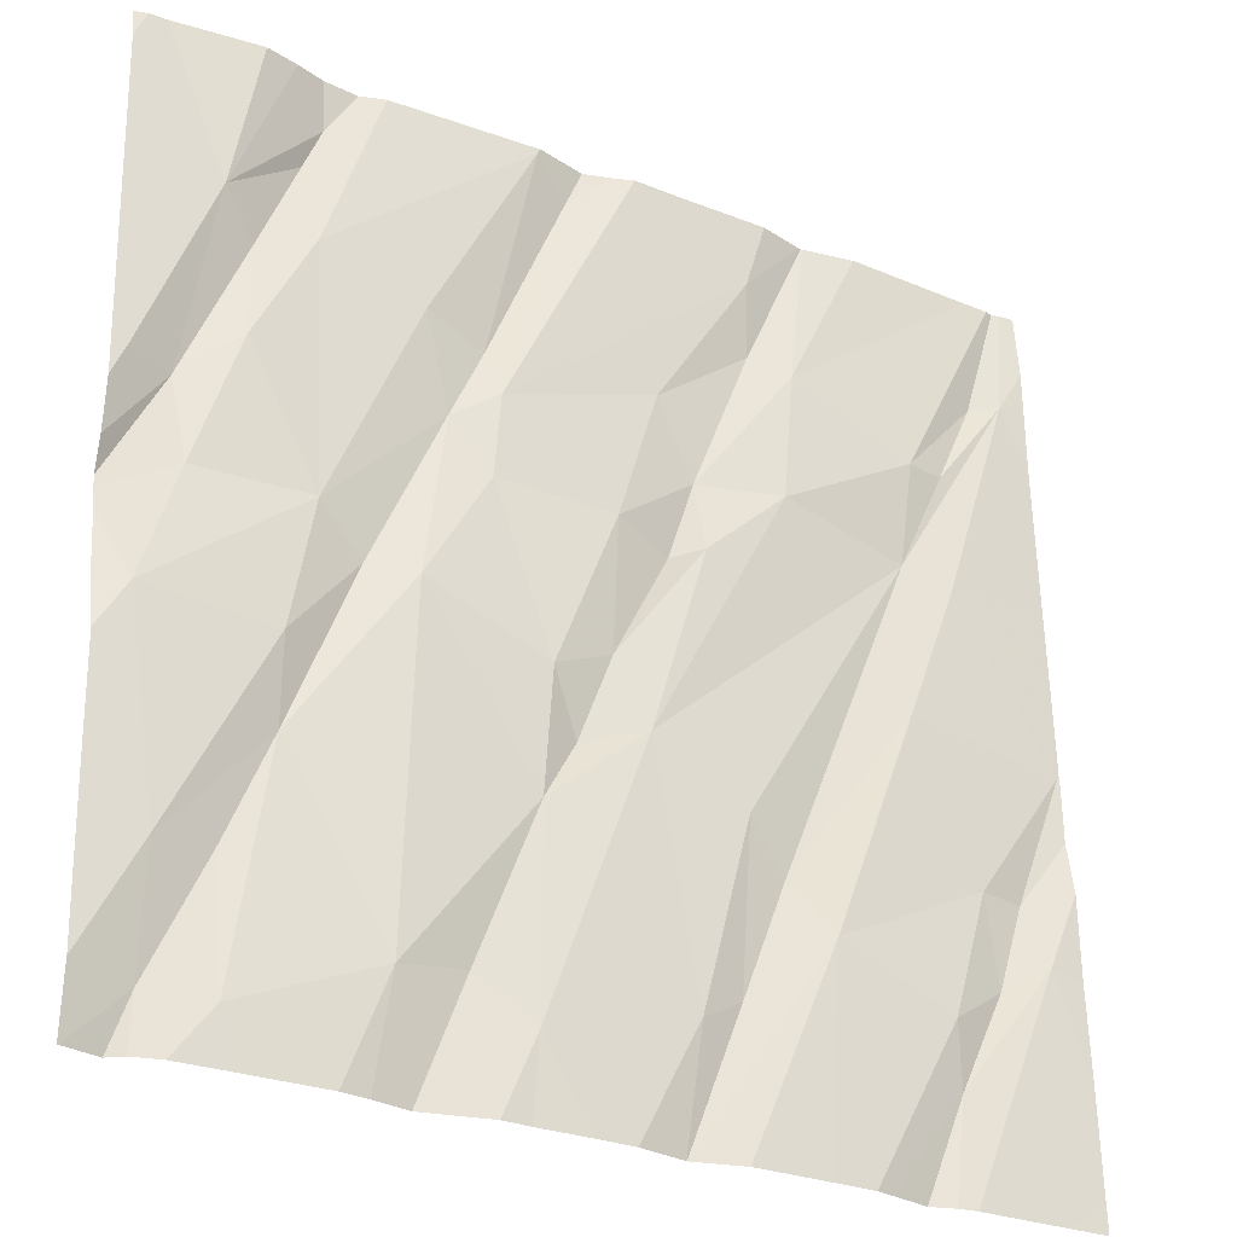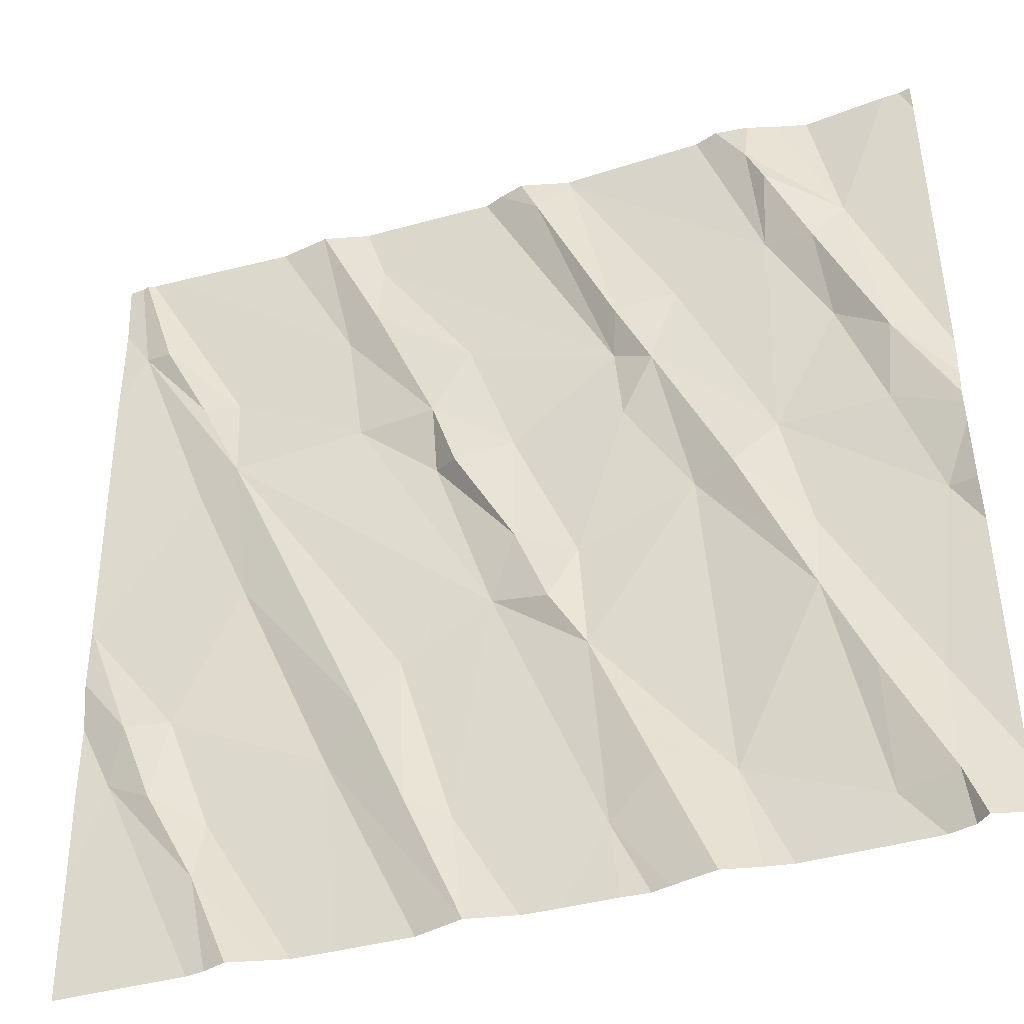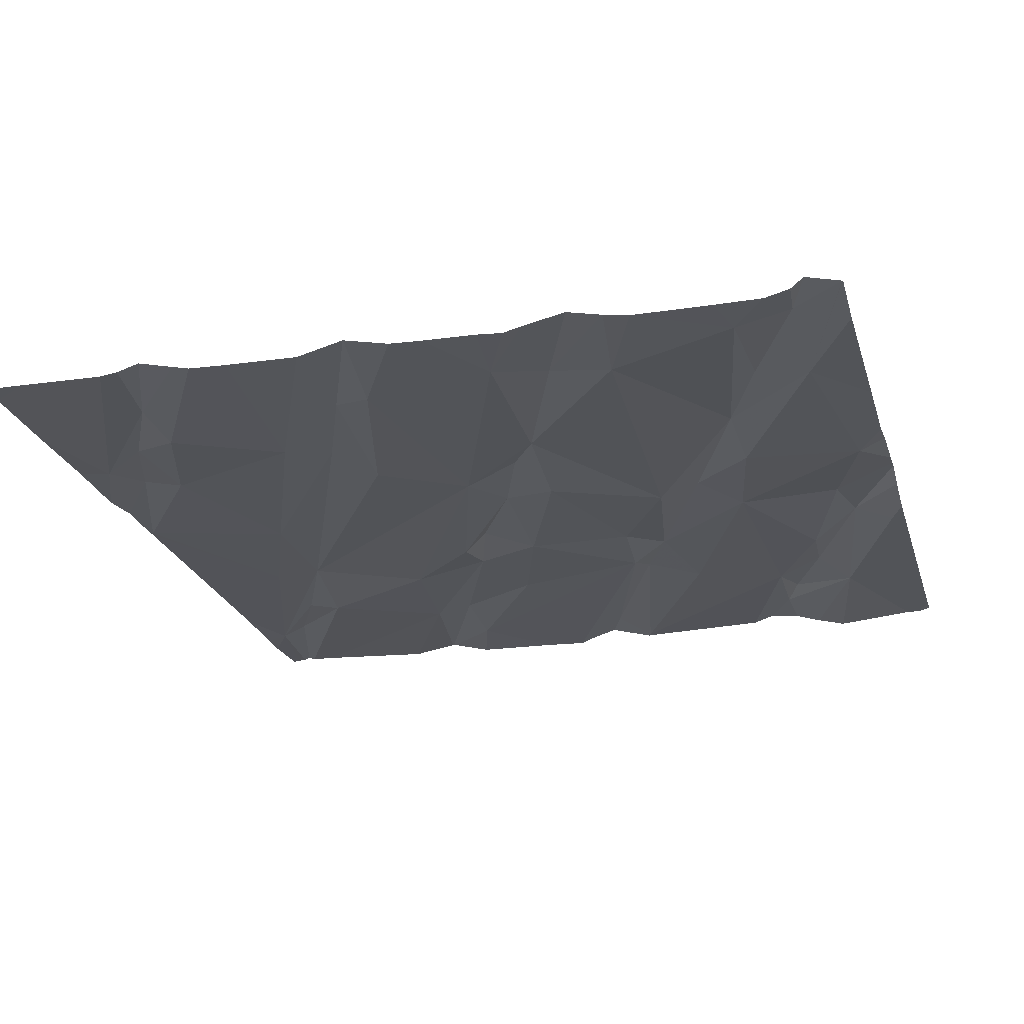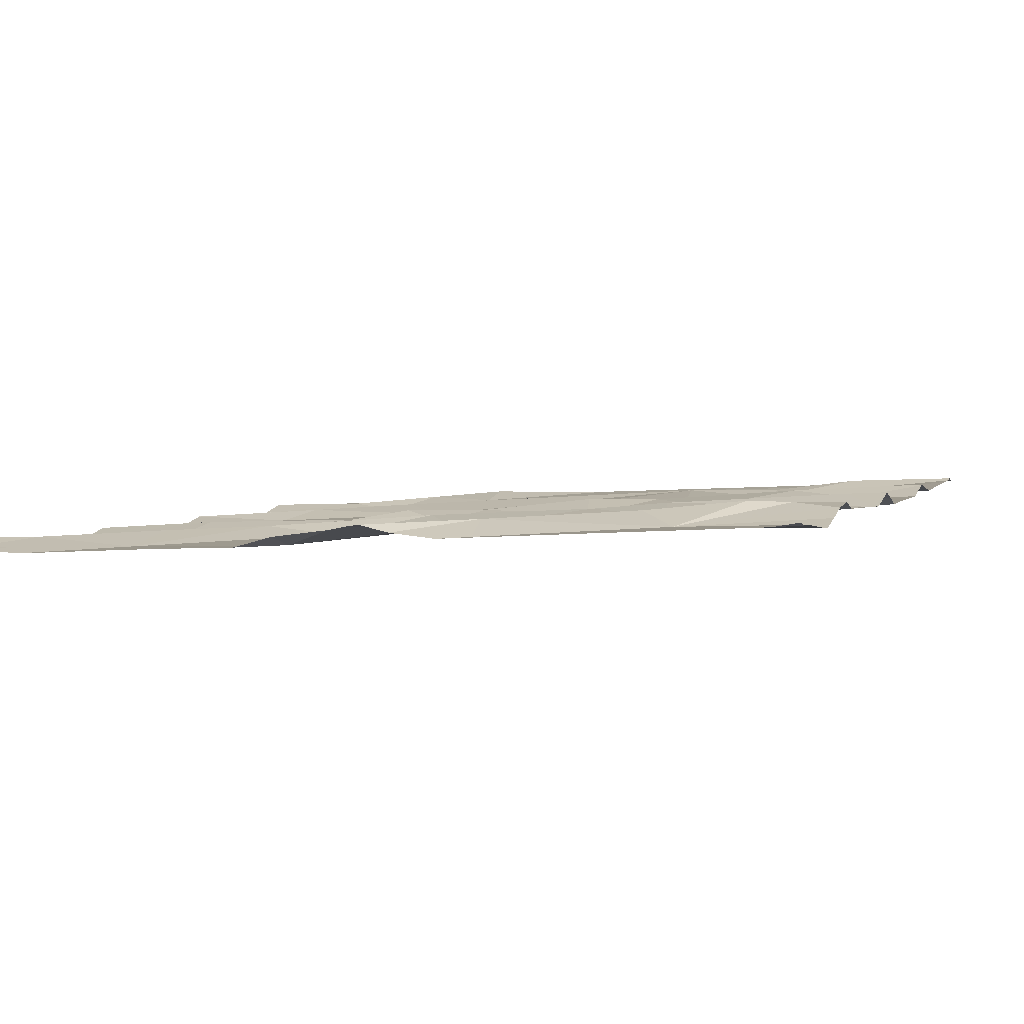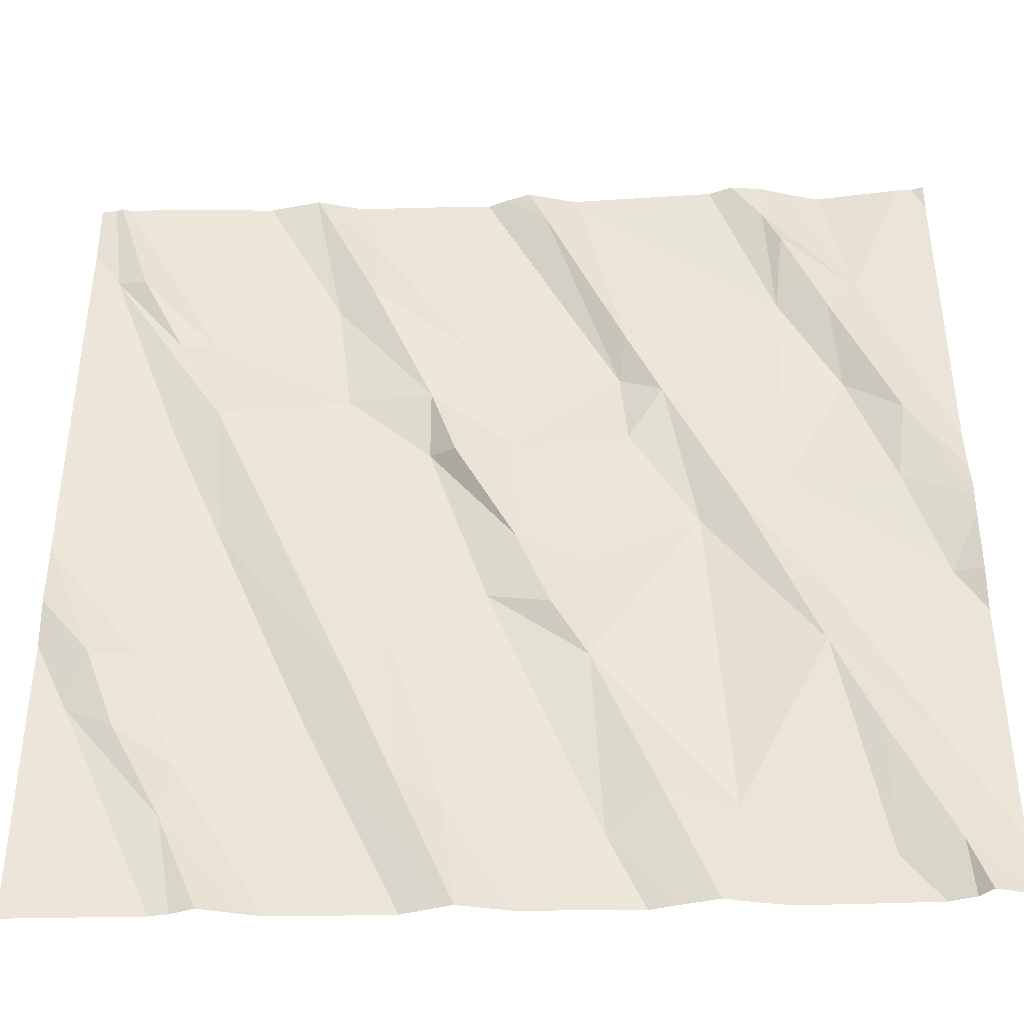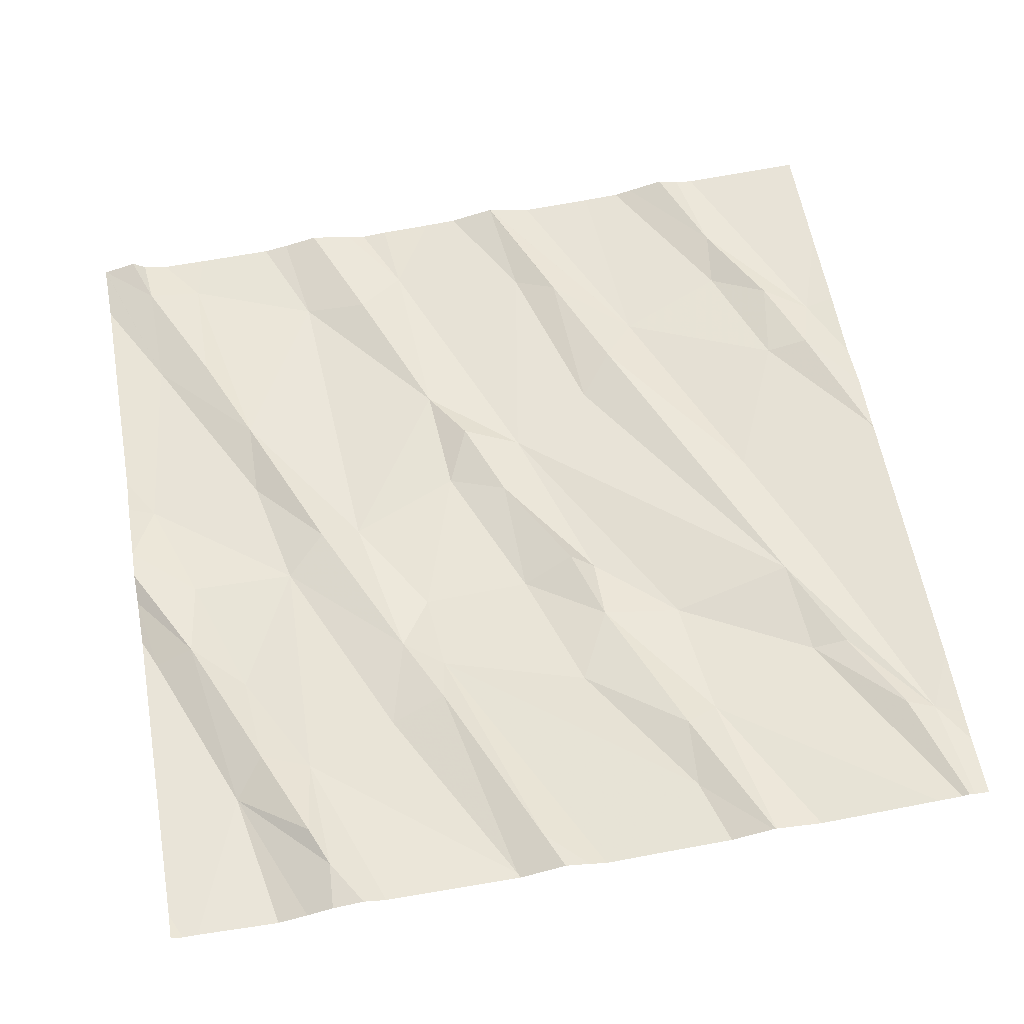
<metadata>
{"format":"obj","ext":"obj","renderer":"f3d","projection":"perspective","resolution":1024,"background":"white","views":[{"elev":-27.4,"azim":150.4,"up":"+Y"},{"elev":-42.2,"azim":20.4,"up":"+Y"},{"elev":-26.1,"azim":15.6,"up":"+Z"},{"elev":2.1,"azim":110.6,"up":"+Z"},{"elev":-43.3,"azim":3.6,"up":"+Y"},{"elev":61.9,"azim":169.9,"up":"+Z"}]}
</metadata>
<code>
v -69.44 288.7 500.7
v -69.41 288.7 500.7
v -70.17 288.7 500.7
v -69.76 288.7 500.7
v -69.63 288.7 500.7
v -69.88 288.7 500.7
v -70.35 288.7 500.7
v -71.23 288.7 500.7
v -70.78 288.7 500.7
v -69.91 287.1 500.6
v -70.17 287 500.6
v -70.06 287.1 500.7
v -70.79 288.7 500.7
v -71.17 288.7 500.7
v -69.7 288.7 500.7
v -70.97 286.8 500.7
v -69.38 287.3 500.6
v -71.01 287 500.7
v -70.89 288.7 500.7
v -70.19 287.4 500.7
v -69.71 287.4 500.7
v -69.62 287.2 500.7
v -69.62 286.9 500.6
v -69.5 287.2 500.6
v -69.71 287.6 500.6
v -69.44 287.6 500.6
v -70.47 287.1 500.6
v -71.22 287.3 500.7
v -70.75 287.3 500.6
v -70.57 287.1 500.7
v -70.09 286.8 500.6
v -70.27 286.8 500.6
v -69.78 287.6 500.7
v -69.95 287.8 500.7
v -69.53 287.9 500.7
v -69.76 287.9 500.7
v -70.92 286.8 500.7
v -69.5 286.9 500.6
v -70.39 287.6 500.7
v -70.99 287.2 500.7
v -70.59 287.5 500.7
v -70.2 287.7 500.7
v -69.86 287.8 500.7
v -70.26 287.5 500.7
v -70.97 288.1 500.7
v -70.67 287.4 500.7
v -69.82 286.8 500.6
v -70.95 287.7 500.7
v -71.09 287.4 500.7
v -71.29 287.7 500.7
v -71.12 287.3 500.7
v -69.38 287 500.6
v -71.18 287.4 500.7
v -70.39 288.7 500.7
v -69.38 287.1 500.6
v -71.06 288 500.7
v -70.33 287.7 500.7
v -69.88 286.8 500.6
v -70.15 286.8 500.6
v -70.64 288.6 500.7
v -70.99 288.3 500.7
v -70.69 288.1 500.7
v -69.57 288.4 500.7
v -69.76 288.6 500.7
v -70.01 288.1 500.7
v -70.1 288.2 500.7
v -70.09 288.3 500.7
v -69.63 288.7 500.7
v -69.64 288.3 500.7
v -69.75 288.4 500.7
v -69.73 288.5 500.7
v -70.05 286.8 500.6
v -70.72 288.4 500.7
v -70.18 288.7 500.7
v -70.26 288.7 500.7
v -70.51 288.1 500.7
v -70.34 288 500.7
v -70.46 288 500.7
v -71.07 288.3 500.7
v -71.23 288.5 500.7
v -71.16 288.5 500.7
v -70.78 288.7 500.7
v -70.64 288.4 500.7
v -69.38 287.5 500.6
v -69.62 288.1 500.7
v -69.5 288 500.7
v -69.41 288 500.7
v -70.43 288.3 500.7
v -69.96 288.3 500.7
v -70.51 288 500.7
v -70.09 288 500.7
v -69.96 286.8 500.6
v -69.38 287.6 500.7
v -70.68 288.7 500.7
v -71.29 286.9 500.7
v -71.29 287.1 500.7
v -71.29 287.7 500.7
v -71.29 287.7 500.7
v -71.29 287.3 500.7
v -71.29 287.5 500.7
v -71.29 287.6 500.7
v -71.29 287.7 500.7
v -71.29 288.1 500.7
v -71.29 288.4 500.7
v -71.29 288.5 500.7
v -71.29 288.6 500.7
v -69.38 287.7 500.7
v -69.38 287.8 500.7
v -69.38 288.1 500.7
v -69.38 288.3 500.7
v -69.38 288.7 500.7
v -69.38 288.7 500.7
v -69.38 287.8 500.7
v -69.38 287.9 500.7
v -69.38 288 500.7
v -71.01 286.8 500.6
v -70.45 286.8 500.6
v -70.45 286.8 500.7
v -69.49 286.8 500.6
v -69.55 286.8 500.6
v -69.65 286.8 500.6
v -70.45 286.8 500.6
v -70.84 286.8 500.6
v -70.8 286.8 500.6
v -70.71 286.8 500.6
v -70.55 286.8 500.6
v -70.34 286.8 500.6
v -69.39 286.8 500.6
v -69.46 286.8 500.6
v -71.2 286.8 500.7
v -71.29 286.8 500.7
v -69.38 286.8 500.6
v -69.38 286.8 500.6
v -70.29 288.7 500.7
v -69.83 288.7 500.7
v -70.49 288.7 500.7
v -71.24 288.7 500.8
v -69.6 288.7 500.7
v -70.2 288.7 500.7
v -70.18 288.7 500.7
v -71.26 288.7 500.7
v -69.62 288.7 500.7
v -70.19 288.7 500.7
v -71.28 288.7 500.7
v -71.29 288.7 500.7
v -69.43 288.7 500.7
v -69.39 288.7 500.7
v -69.38 288.7 500.7
f 138 68 1
f 92 11 72
f 137 81 8
f 136 60 54
f 135 64 4
f 11 12 20
f 22 21 23
f 25 24 26
f 95 28 96
f 117 30 118
f 118 30 29
f 35 36 26
f 24 25 21
f 119 23 120
f 24 22 38
f 21 25 33
f 27 11 39
f 12 10 20
f 20 10 34
f 11 20 39
f 118 29 122
f 40 18 123
f 27 41 30
f 39 41 27
f 29 40 124
f 134 75 74
f 32 27 127
f 34 42 20
f 21 22 24
f 23 10 47
f 54 66 7
f 24 38 128
f 7 75 134
f 58 12 92
f 16 28 116
f 36 43 25
f 44 20 42
f 22 23 38
f 21 34 10
f 25 26 36
f 10 23 21
f 84 24 17
f 45 41 39
f 49 48 50
f 51 28 18
f 53 28 51
f 109 87 115
f 18 40 51
f 51 49 53
f 117 27 30
f 51 40 49
f 100 53 101
f 40 29 49
f 53 50 97
f 34 33 43
f 3 74 6
f 44 42 57
f 45 48 46
f 41 46 30
f 39 44 57
f 46 41 45
f 6 70 64
f 46 29 30
f 44 39 20
f 35 26 107
f 21 33 34
f 33 25 43
f 116 28 95
f 50 53 49
f 50 48 56
f 49 29 48
f 29 46 48
f 45 62 61
f 4 63 15
f 66 65 67
f 15 68 5
f 61 73 14
f 77 76 78
f 45 61 79
f 56 45 80
f 79 80 45
f 61 81 79
f 102 56 103
f 103 80 104
f 73 83 9
f 86 85 35
f 63 87 109
f 70 69 71
f 66 88 77
f 1 110 146
f 70 89 36
f 45 56 48
f 39 57 90
f 57 42 77
f 67 65 89
f 63 71 69
f 83 88 60
f 74 70 6
f 66 75 7
f 60 88 66
f 90 57 78
f 43 36 65
f 36 35 85
f 65 91 34
f 37 18 16
f 63 69 86
f 86 35 108
f 85 86 69
f 16 18 28
f 34 43 65
f 91 66 77
f 42 91 77
f 66 91 65
f 76 83 73
f 90 62 39
f 76 90 78
f 76 62 90
f 76 77 88
f 88 83 76
f 74 75 67
f 6 64 135
f 67 89 74
f 66 67 75
f 77 78 57
f 86 87 63
f 108 35 107
f 64 70 71
f 62 76 73
f 45 39 62
f 64 71 63
f 79 81 80
f 83 60 82
f 81 61 8
f 60 66 54
f 87 86 114
f 2 111 112
f 89 65 36
f 69 70 85
f 32 11 27
f 34 91 42
f 89 70 74
f 36 85 70
f 68 63 1
f 73 61 62
f 134 74 139
f 80 81 137
f 107 26 93
f 116 95 130
f 17 24 55
f 96 28 99
f 97 50 98
f 1 63 110
f 55 24 52
f 98 50 102
f 99 28 100
f 31 11 59
f 132 24 133
f 100 28 53
f 59 11 32
f 101 53 97
f 102 50 56
f 13 73 9
f 103 56 80
f 84 26 24
f 104 80 105
f 72 11 31
f 105 80 106
f 9 83 82
f 106 80 144
f 93 26 84
f 110 63 109
f 110 111 2
f 92 12 11
f 19 73 13
f 2 112 147
f 113 86 108
f 47 10 58
f 114 86 113
f 58 10 12
f 115 87 114
f 119 38 23
f 8 61 14
f 120 23 121
f 14 73 19
f 121 23 47
f 122 29 126
f 5 68 142
f 123 18 37
f 124 40 123
f 125 29 124
f 15 63 68
f 126 29 125
f 127 27 117
f 128 38 129
f 4 64 63
f 94 60 136
f 129 38 119
f 130 95 131
f 132 52 24
f 133 24 128
f 82 60 94
f 139 74 143
f 140 74 3
f 141 80 137
f 142 68 138
f 143 74 140
f 144 80 141
f 145 106 144
f 146 110 2
f 147 112 148

</code>
